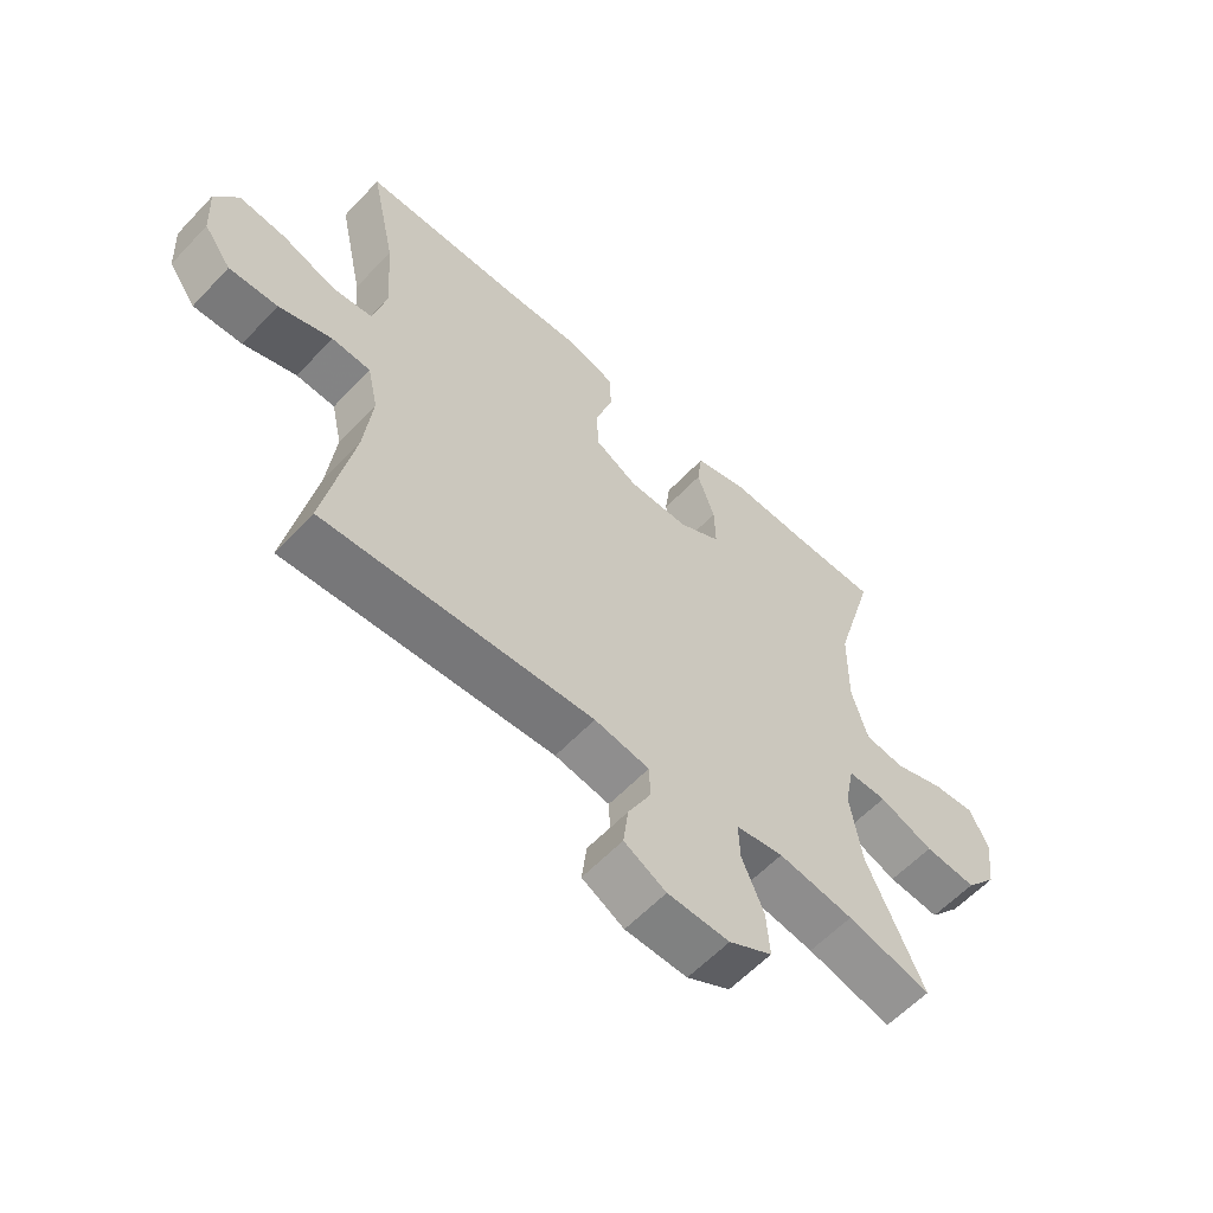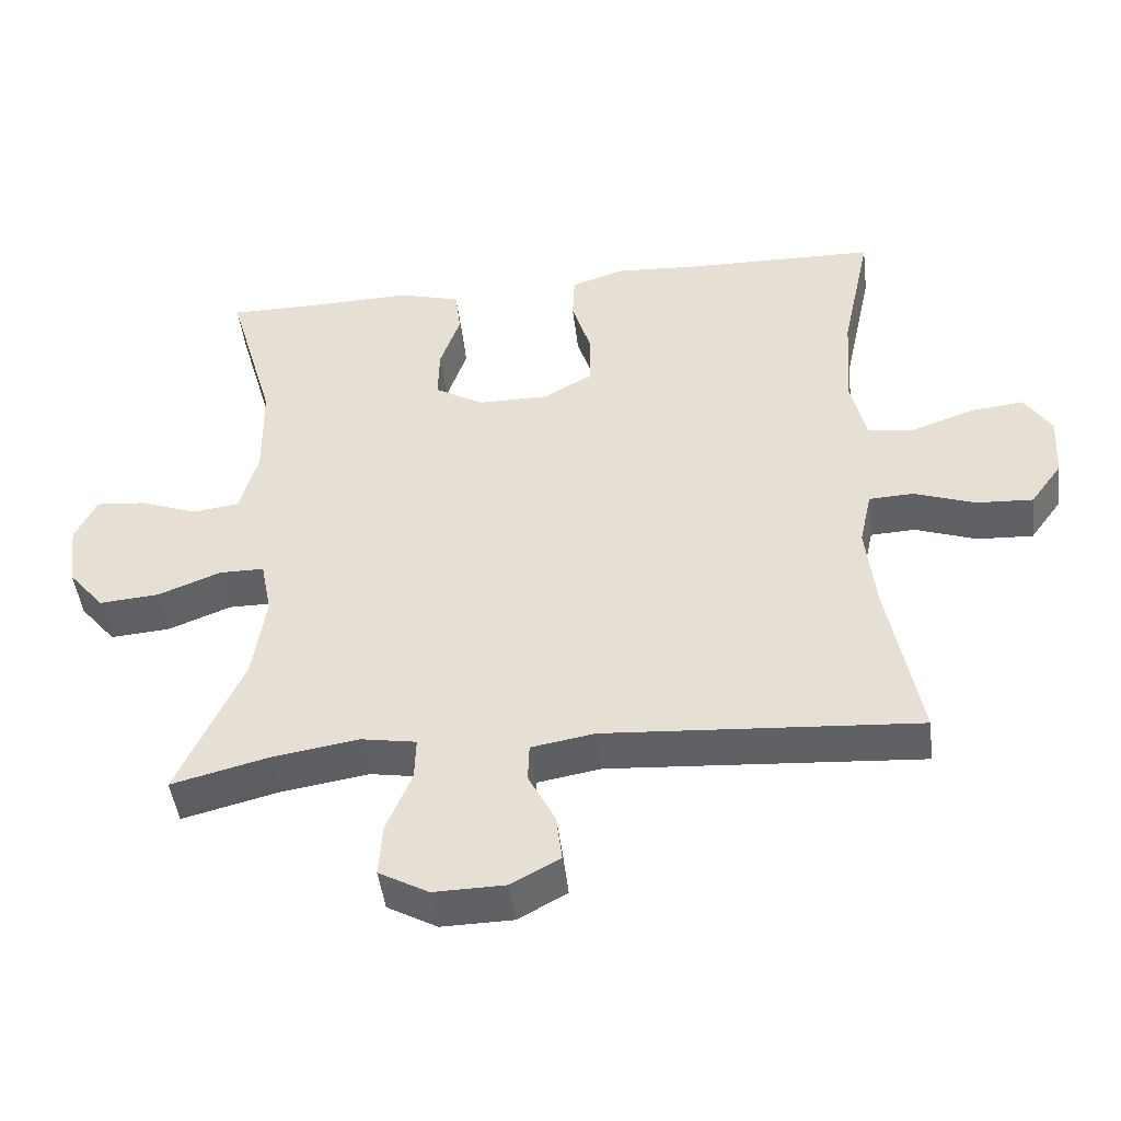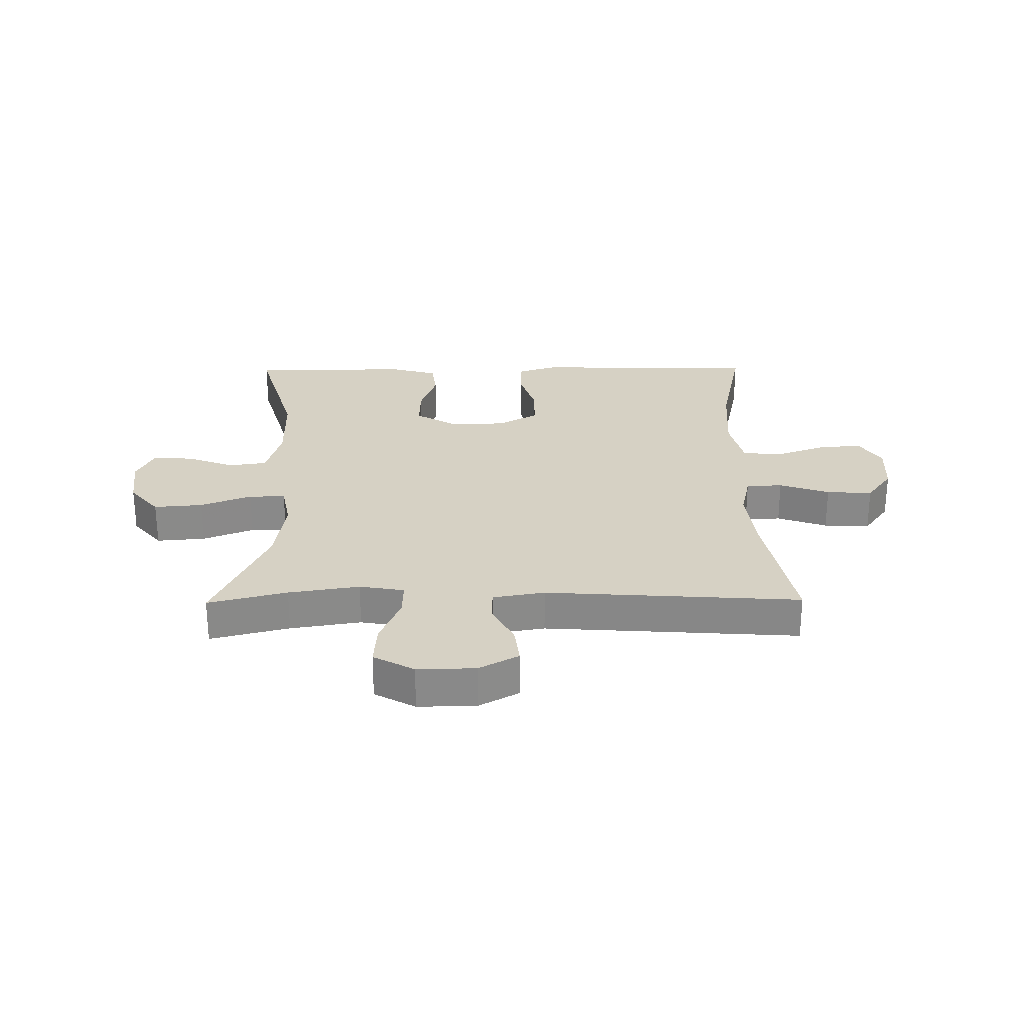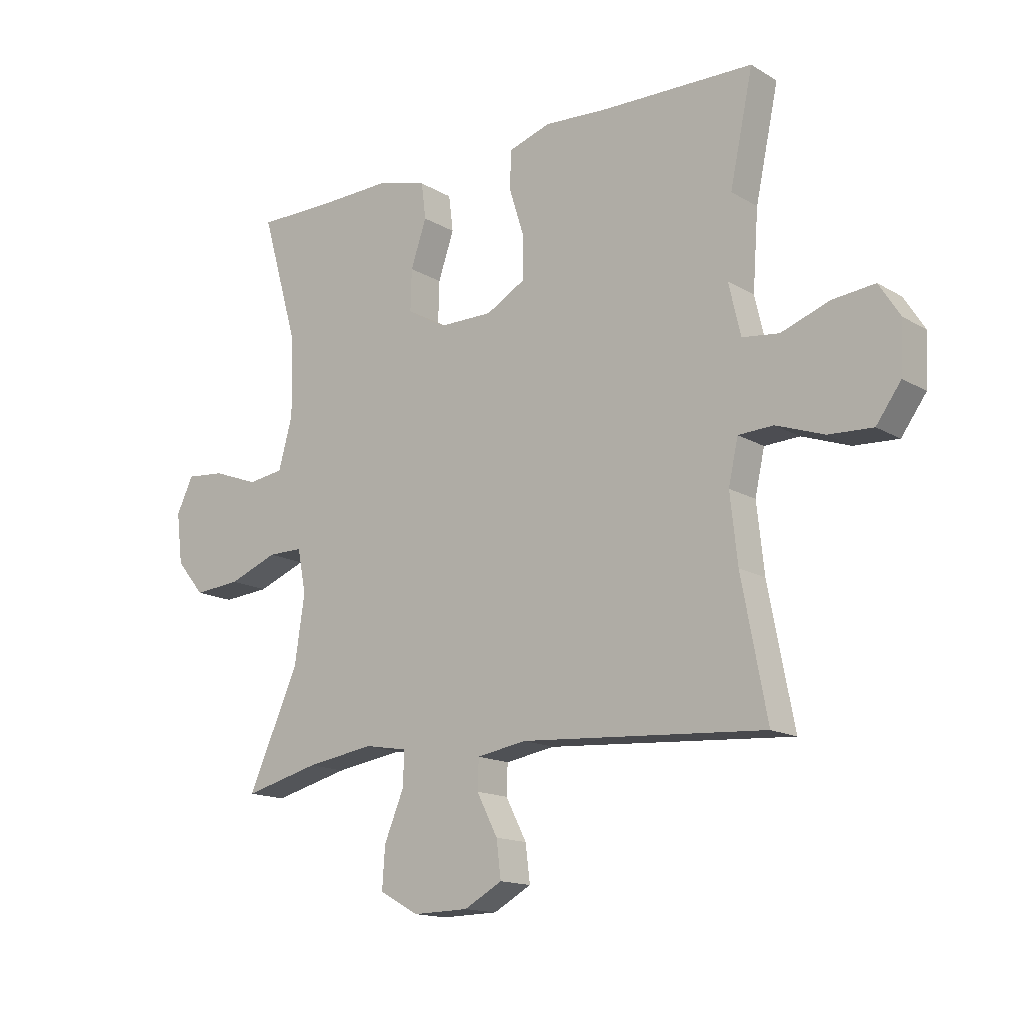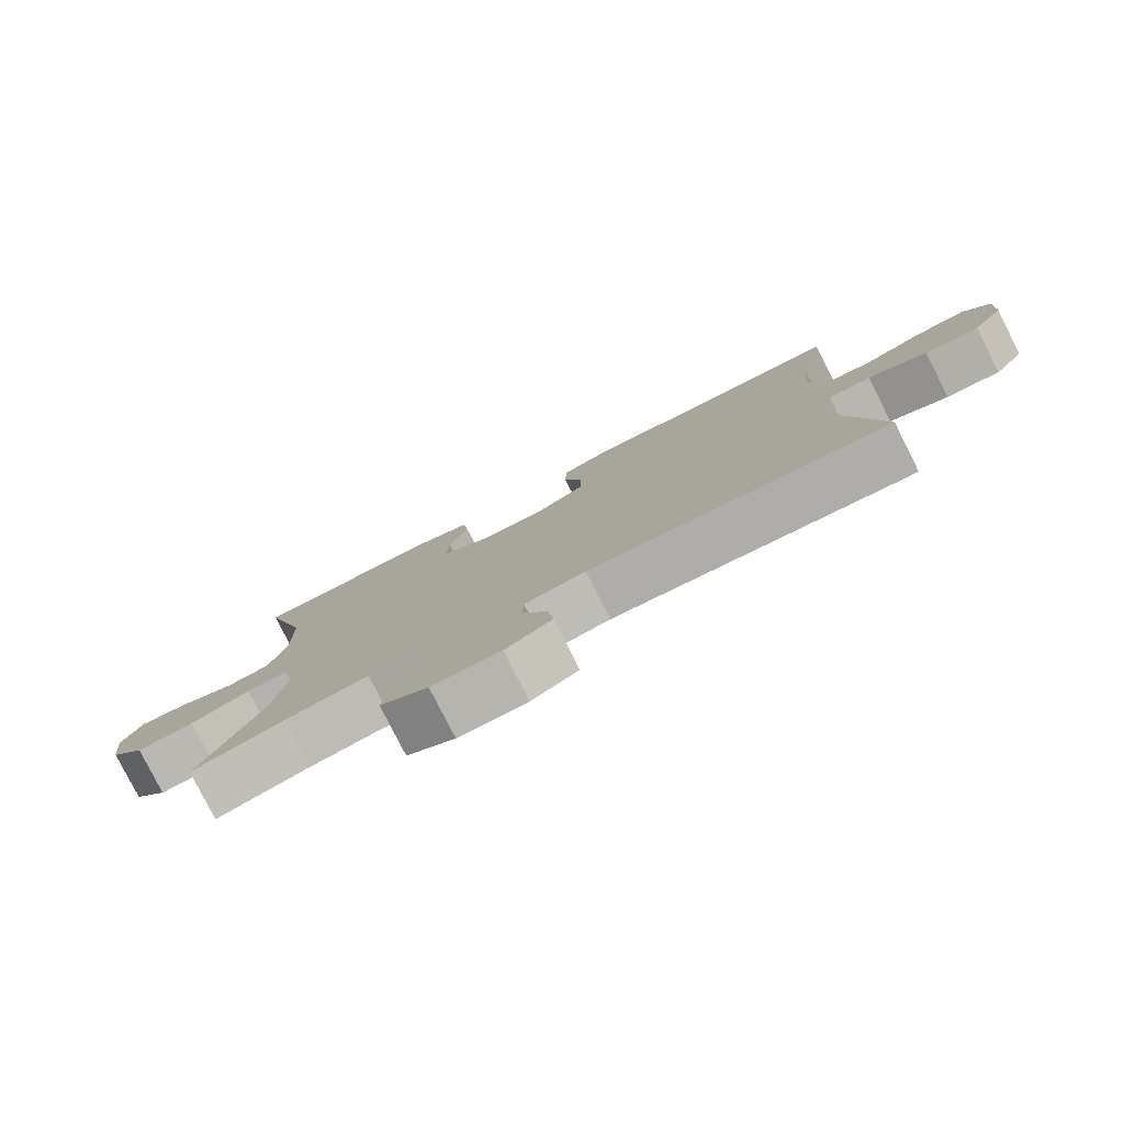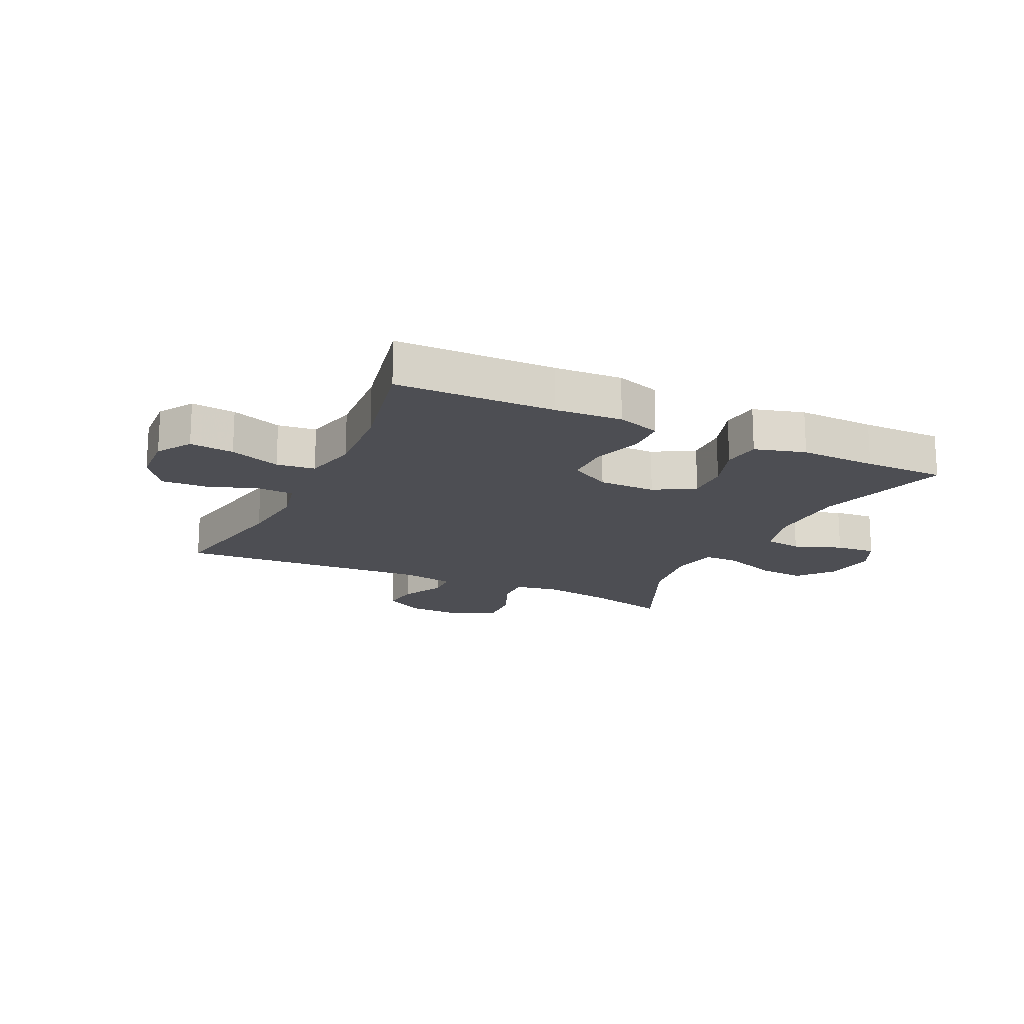
<metadata>
{"format":"obj","ext":"obj","renderer":"f3d","projection":"perspective","resolution":1024,"background":"white","views":[{"elev":-59.6,"azim":-43.0,"up":"+Z"},{"elev":-46.2,"azim":-173.1,"up":"+Z"},{"elev":27.0,"azim":179.4,"up":"+Y"},{"elev":-14.9,"azim":-141.4,"up":"+Z"},{"elev":-79.8,"azim":-153.2,"up":"+Z"},{"elev":-17.4,"azim":-25.4,"up":"+Y"}]}
</metadata>
<code>
v -0.5 0.07 -0.5
v -0.455 0.07 -0.264
v -0.442 0.07 -0.145
v -0.459 0.07 -0.068
v -0.521 0.07 -0.065
v -0.606 0.07 -0.095
v -0.684 0.07 -0.099
v -0.728 0.07 -0.038
v -0.733 0.07 0.051
v -0.696 0.07 0.109
v -0.621 0.07 0.101
v -0.535 0.07 0.07
v -0.47 0.07 0.078
v -0.449 0.07 0.169
v -0.459 0.07 0.307
v -0.5 0.07 0.5
v -0.231 0.07 0.505
v -0.117 0.07 0.512
v -0.043 0.07 0.488
v -0.04 0.07 0.422
v -0.067 0.07 0.335
v -0.066 0.07 0.26
v 0.003 0.07 0.221
v 0.1 0.07 0.221
v 0.168 0.07 0.261
v 0.166 0.07 0.334
v 0.138 0.07 0.416
v 0.146 0.07 0.48
v 0.232 0.07 0.504
v 0.362 0.07 0.5
v 0.5 0.07 0.5
v 0.434 0.07 0.27
v 0.432 0.07 0.133
v 0.457 0.07 0.042
v 0.521 0.07 0.033
v 0.602 0.07 0.063
v 0.67 0.07 0.069
v 0.7 0.07 0.007
v 0.689 0.07 -0.083
v 0.639 0.07 -0.143
v 0.556 0.07 -0.136
v 0.469 0.07 -0.102
v 0.407 0.07 -0.102
v 0.392 0.07 -0.179
v 0.41 0.07 -0.299
v 0.5 0.07 -0.5
v 0.366 0.07 -0.466
v 0.246 0.07 -0.447
v 0.17 0.07 -0.46
v 0.172 0.07 -0.52
v 0.207 0.07 -0.604
v 0.212 0.07 -0.677
v 0.143 0.07 -0.715
v 0.044 0.07 -0.713
v -0.023 0.07 -0.676
v -0.015 0.07 -0.611
v 0.022 0.07 -0.539
v 0.02 0.07 -0.486
v -0.068 0.07 -0.471
v -0.5 0 -0.5
v -0.455 0 -0.264
v -0.442 0 -0.145
v -0.459 0 -0.068
v -0.521 0 -0.065
v -0.606 0 -0.095
v -0.684 0 -0.099
v -0.728 0 -0.038
v -0.733 0 0.051
v -0.696 0 0.109
v -0.621 0 0.101
v -0.535 0 0.07
v -0.47 0 0.078
v -0.449 0 0.169
v -0.459 0 0.307
v -0.5 0 0.5
v -0.231 0 0.505
v -0.117 0 0.512
v -0.043 0 0.488
v -0.04 0 0.422
v -0.067 0 0.335
v -0.066 0 0.26
v 0.003 0 0.221
v 0.1 0 0.221
v 0.168 0 0.261
v 0.166 0 0.334
v 0.138 0 0.416
v 0.146 0 0.48
v 0.232 0 0.504
v 0.362 0 0.5
v 0.5 0 0.5
v 0.434 0 0.27
v 0.432 0 0.133
v 0.457 0 0.042
v 0.521 0 0.033
v 0.602 0 0.063
v 0.67 0 0.069
v 0.7 0 0.007
v 0.689 0 -0.083
v 0.639 0 -0.143
v 0.556 0 -0.136
v 0.469 0 -0.102
v 0.407 0 -0.102
v 0.392 0 -0.179
v 0.41 0 -0.299
v 0.5 0 -0.5
v 0.366 0 -0.466
v 0.246 0 -0.447
v 0.17 0 -0.46
v 0.172 0 -0.52
v 0.207 0 -0.604
v 0.212 0 -0.677
v 0.143 0 -0.715
v 0.044 0 -0.713
v -0.023 0 -0.676
v -0.015 0 -0.611
v 0.022 0 -0.539
v 0.02 0 -0.486
v -0.068 0 -0.471
f 54 55 56 57
f 54 57 58
f 53 54 58
f 50 51 52 53
f 49 50 53 58
f 45 46 47
f 44 45 47 48
f 43 44 48 49
f 39 40 41 42
f 39 42 43
f 38 39 43
f 35 36 37 38
f 34 35 38 43
f 33 34 43 49
f 30 31 32
f 26 27 28 29
f 25 26 29 30
f 18 19 20 21
f 17 18 21 22
f 15 16 17 22
f 14 15 22 23
f 9 10 11 12
f 7 8 9 12
f 5 6 7 12
f 4 5 12 13
f 3 4 13 14
f 59 1 2
f 59 2 3
f 25 30 32 33
f 24 25 33 49
f 24 49 58 59
f 23 24 59
f 3 14 23 59
f 116 115 114 113
f 117 116 113
f 117 113 112
f 112 111 110 109
f 117 112 109 108
f 106 105 104
f 107 106 104 103
f 108 107 103 102
f 101 100 99 98
f 102 101 98
f 102 98 97
f 97 96 95 94
f 102 97 94 93
f 108 102 93 92
f 91 90 89
f 88 87 86 85
f 89 88 85 84
f 80 79 78 77
f 81 80 77 76
f 81 76 75 74
f 82 81 74 73
f 71 70 69 68
f 71 68 67 66
f 71 66 65 64
f 72 71 64 63
f 73 72 63 62
f 61 60 118
f 62 61 118
f 92 91 89 84
f 108 92 84 83
f 118 117 108 83
f 118 83 82
f 118 82 73 62
f 1 60 61 2
f 2 61 62 3
f 3 62 63 4
f 4 63 64 5
f 5 64 65 6
f 6 65 66 7
f 7 66 67 8
f 8 67 68 9
f 9 68 69 10
f 10 69 70 11
f 11 70 71 12
f 12 71 72 13
f 13 72 73 14
f 14 73 74 15
f 15 74 75 16
f 16 75 76 17
f 17 76 77 18
f 18 77 78 19
f 19 78 79 20
f 20 79 80 21
f 21 80 81 22
f 22 81 82 23
f 23 82 83 24
f 24 83 84 25
f 25 84 85 26
f 26 85 86 27
f 27 86 87 28
f 28 87 88 29
f 29 88 89 30
f 30 89 90 31
f 31 90 91 32
f 32 91 92 33
f 33 92 93 34
f 34 93 94 35
f 35 94 95 36
f 36 95 96 37
f 37 96 97 38
f 38 97 98 39
f 39 98 99 40
f 40 99 100 41
f 41 100 101 42
f 42 101 102 43
f 43 102 103 44
f 44 103 104 45
f 45 104 105 46
f 46 105 106 47
f 47 106 107 48
f 48 107 108 49
f 49 108 109 50
f 50 109 110 51
f 51 110 111 52
f 52 111 112 53
f 53 112 113 54
f 54 113 114 55
f 55 114 115 56
f 56 115 116 57
f 57 116 117 58
f 58 117 118 59
f 59 118 60 1

</code>
